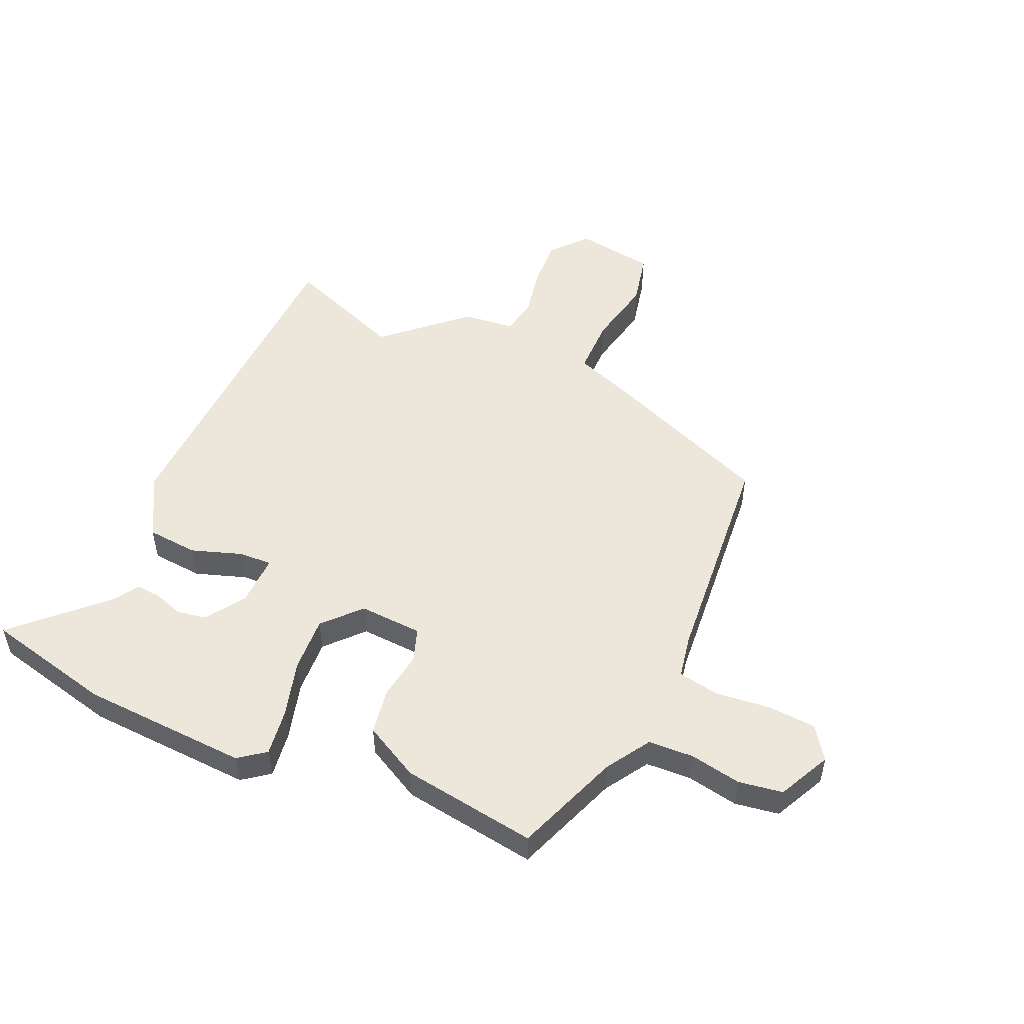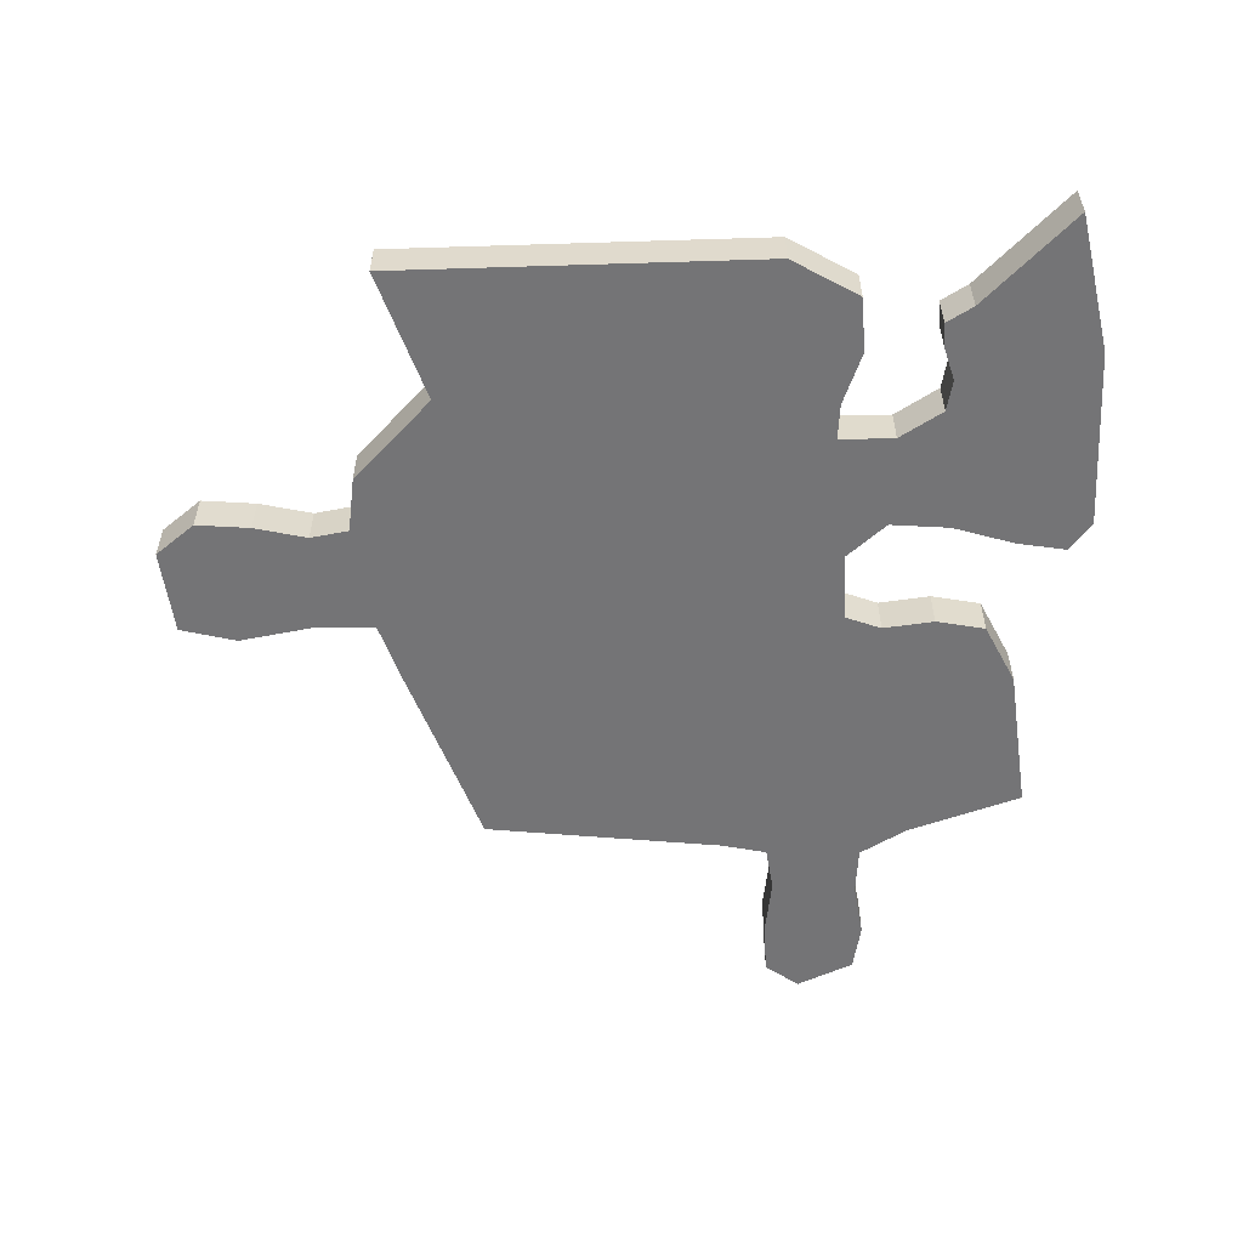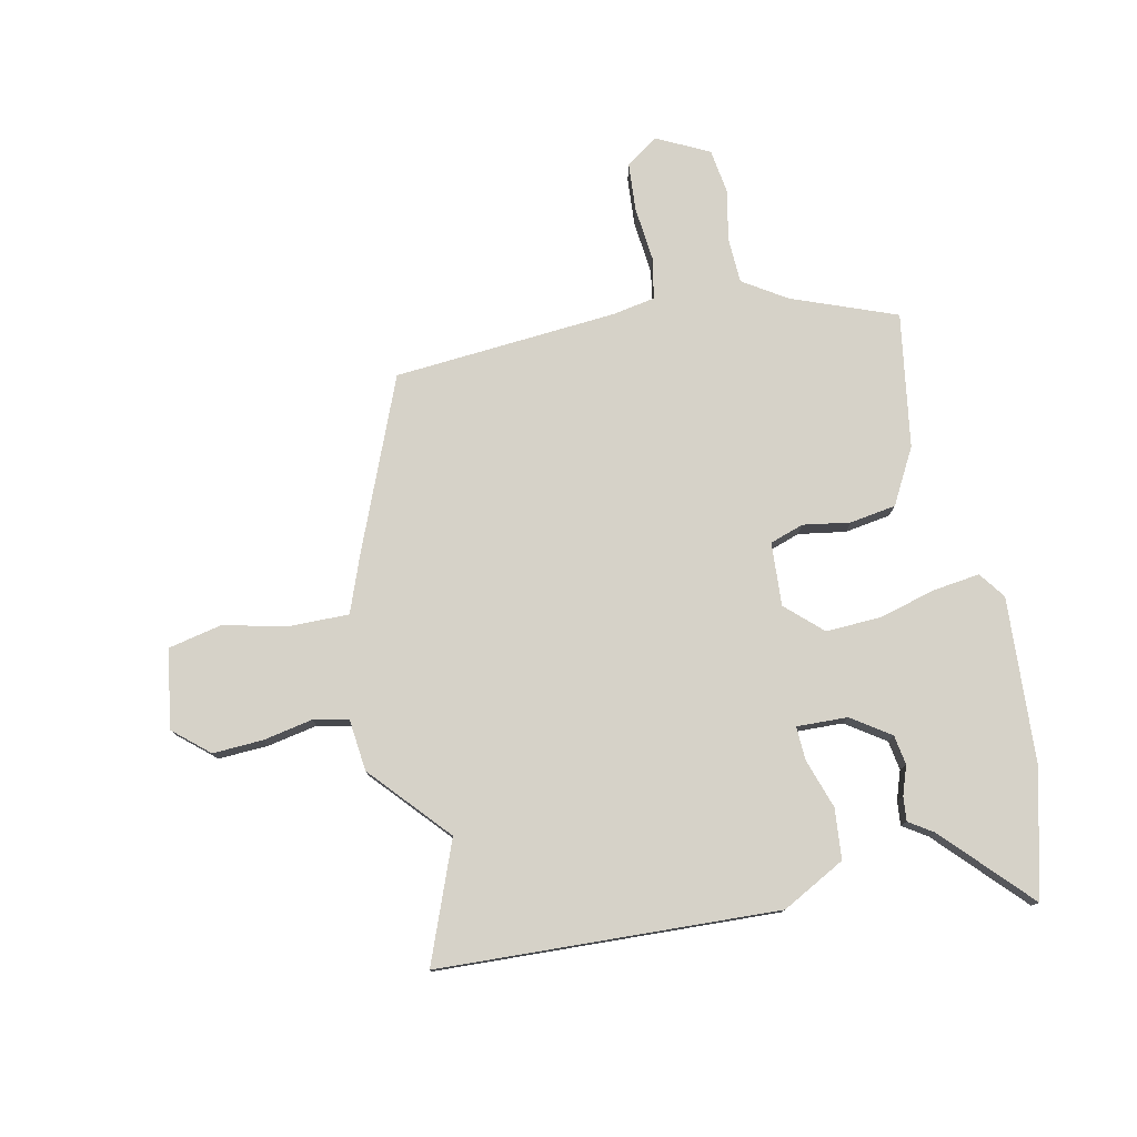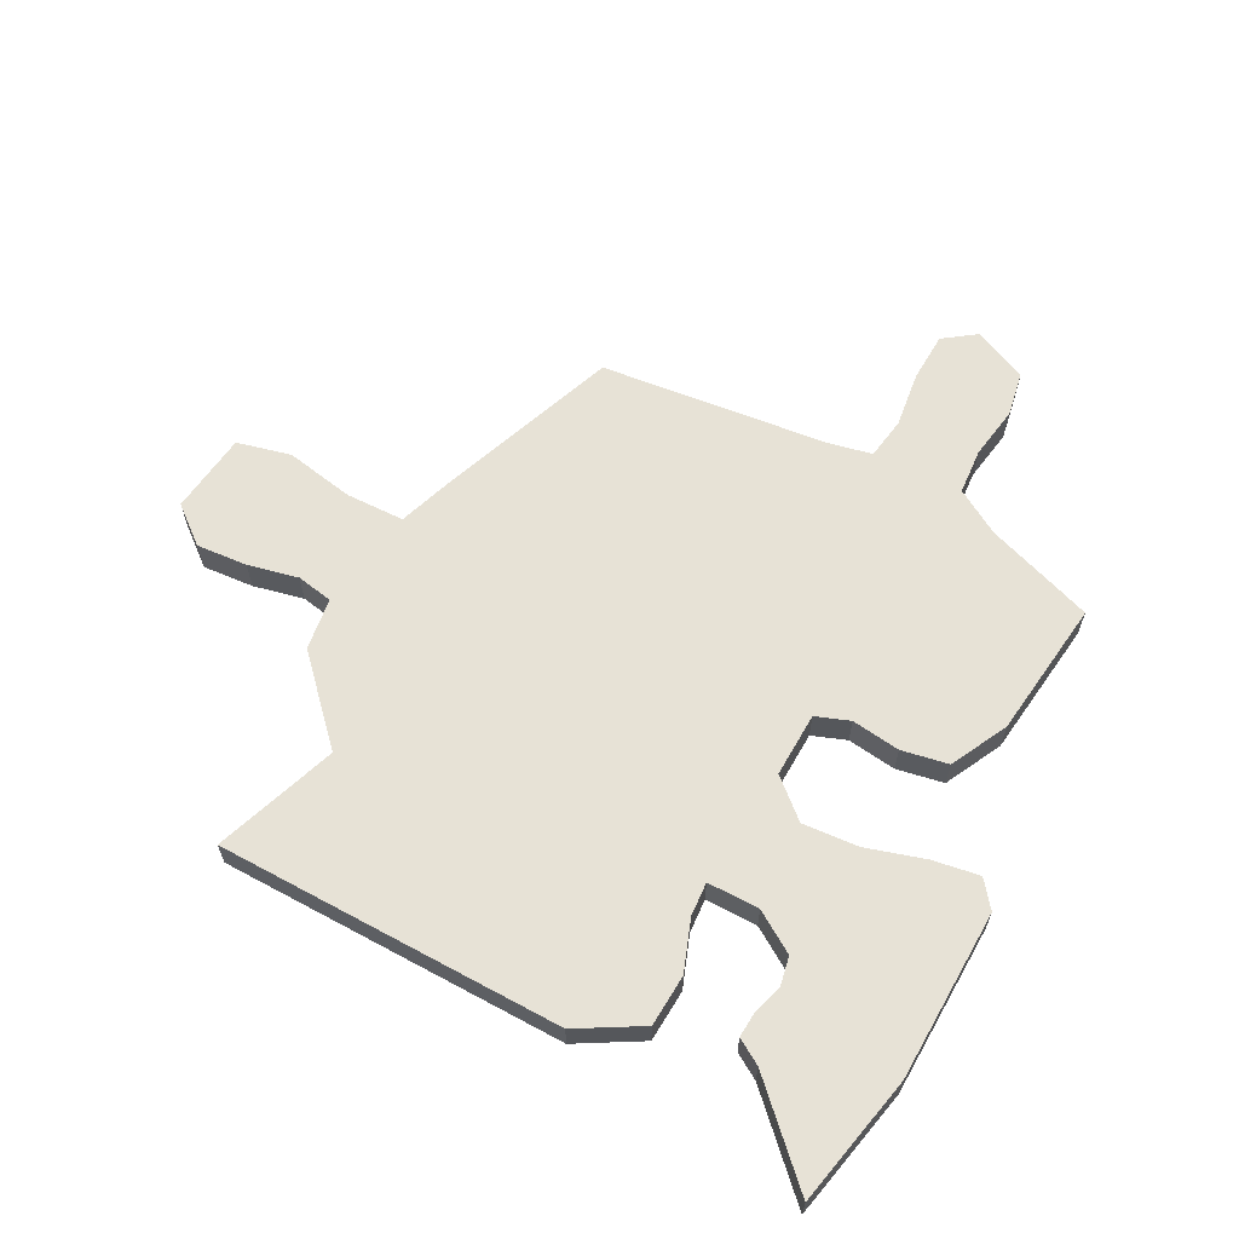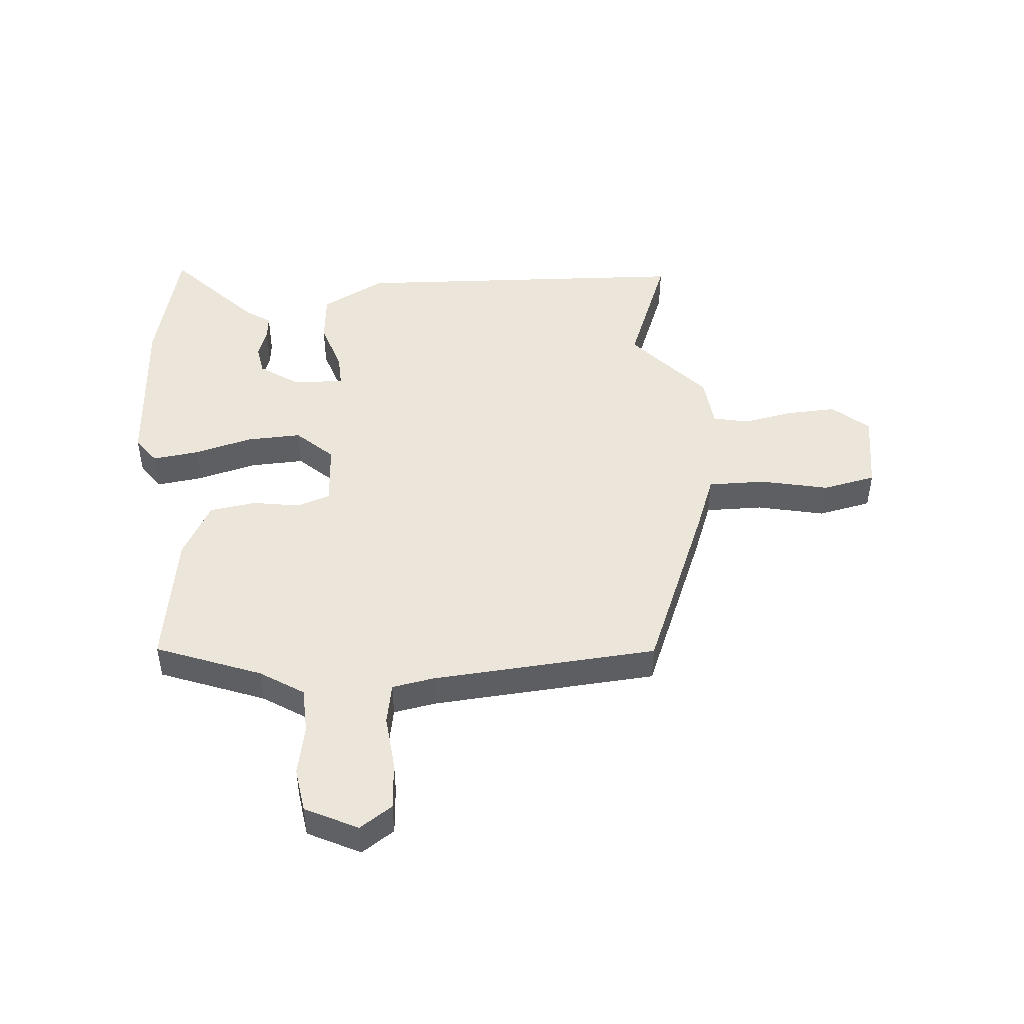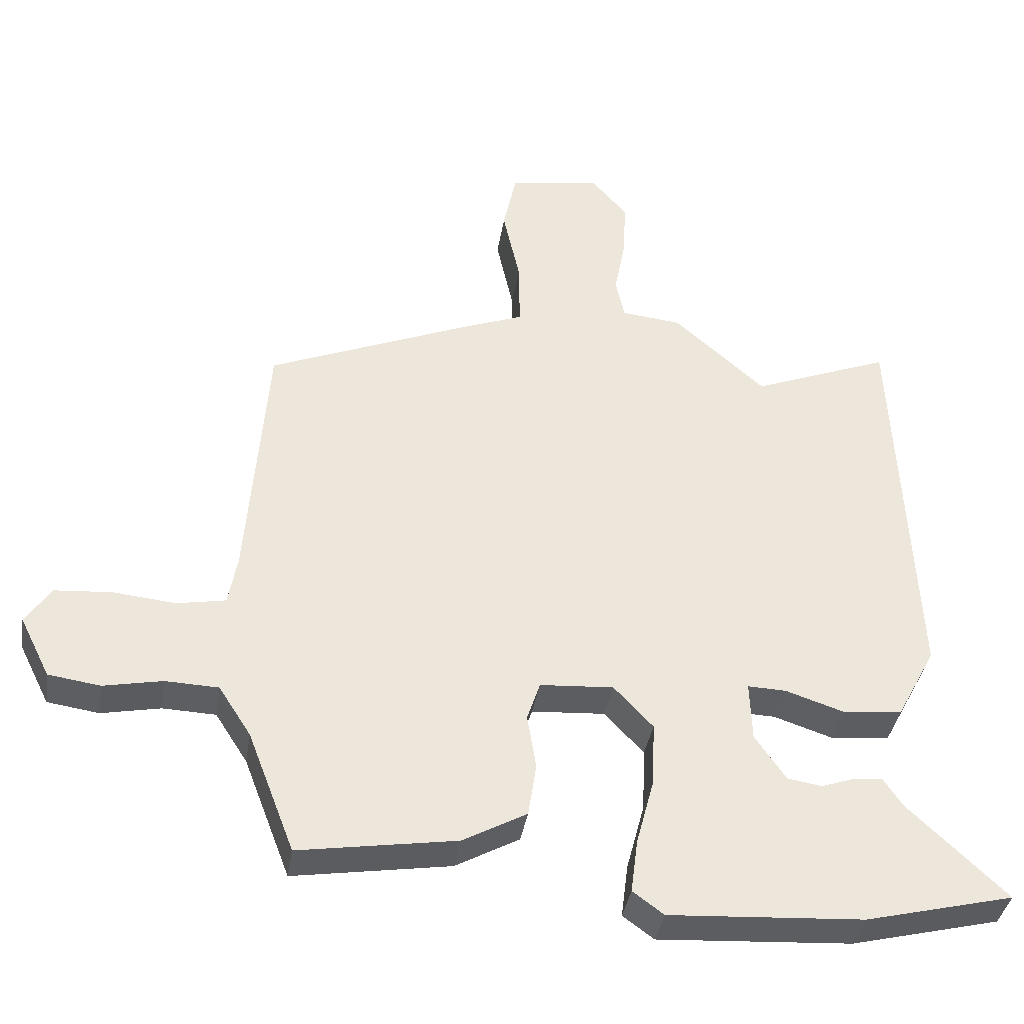
<metadata>
{"format":"obj","ext":"obj","renderer":"f3d","projection":"perspective","resolution":1024,"background":"white","views":[{"elev":51.4,"azim":-156.6,"up":"+Y"},{"elev":-56.3,"azim":89.3,"up":"+Y"},{"elev":78.1,"azim":77.9,"up":"+Y"},{"elev":63.1,"azim":116.0,"up":"+Y"},{"elev":47.0,"azim":-94.7,"up":"+Y"},{"elev":-37.8,"azim":-9.0,"up":"+Z"}]}
</metadata>
<code>
v 0.315 0.07 0.427
v 0.516 0.07 0.506
v 0.542 0.07 -0.07
v 0.485 0.07 -0.177
v 0.399 0.07 -0.185
v 0.314 0.07 -0.157
v 0.258 0.07 -0.155
v 0.261 0.07 -0.241
v 0.306 0.07 -0.307
v 0.356 0.07 -0.315
v 0.405 0.07 -0.298
v 0.446 0.07 -0.294
v 0.473 0.07 -0.335
v 0.617 0.07 -0.471
v 0.402 0.07 -0.524
v 0.12 0.07 -0.541
v 0.075 0.07 -0.508
v 0.085 0.07 -0.43
v 0.111 0.07 -0.332
v 0.115 0.07 -0.239
v 0.058 0.07 -0.178
v -0.049 0.07 -0.185
v -0.068 0.07 -0.242
v -0.055 0.07 -0.322
v -0.067 0.07 -0.4
v -0.16 0.07 -0.451
v -0.388 0.07 -0.487
v -0.456 0.07 -0.31
v -0.503 0.07 -0.237
v -0.58 0.07 -0.234
v -0.666 0.07 -0.251
v -0.741 0.07 -0.24
v -0.785 0.07 -0.152
v -0.748 0.07 -0.097
v -0.666 0.07 -0.091
v -0.574 0.07 -0.1
v -0.504 0.07 -0.087
v -0.491 0.07 -0.015
v -0.462 0.07 0.365
v -0.171 0.07 0.485
v -0.077 0.07 0.521
v -0.078 0.07 0.618
v -0.103 0.07 0.732
v -0.084 0.07 0.822
v 0.05 0.07 0.843
v 0.102 0.07 0.783
v 0.098 0.07 0.698
v 0.082 0.07 0.614
v 0.095 0.07 0.554
v 0.182 0.07 0.545
v 0.315 0 0.427
v 0.516 0 0.506
v 0.542 0 -0.07
v 0.485 0 -0.177
v 0.399 0 -0.185
v 0.314 0 -0.157
v 0.258 0 -0.155
v 0.261 0 -0.241
v 0.306 0 -0.307
v 0.356 0 -0.315
v 0.405 0 -0.298
v 0.446 0 -0.294
v 0.473 0 -0.335
v 0.617 0 -0.471
v 0.402 0 -0.524
v 0.12 0 -0.541
v 0.075 0 -0.508
v 0.085 0 -0.43
v 0.111 0 -0.332
v 0.115 0 -0.239
v 0.058 0 -0.178
v -0.049 0 -0.185
v -0.068 0 -0.242
v -0.055 0 -0.322
v -0.067 0 -0.4
v -0.16 0 -0.451
v -0.388 0 -0.487
v -0.456 0 -0.31
v -0.503 0 -0.237
v -0.58 0 -0.234
v -0.666 0 -0.251
v -0.741 0 -0.24
v -0.785 0 -0.152
v -0.748 0 -0.097
v -0.666 0 -0.091
v -0.574 0 -0.1
v -0.504 0 -0.087
v -0.491 0 -0.015
v -0.462 0 0.365
v -0.171 0 0.485
v -0.077 0 0.521
v -0.078 0 0.618
v -0.103 0 0.732
v -0.084 0 0.822
v 0.05 0 0.843
v 0.102 0 0.783
v 0.098 0 0.698
v 0.082 0 0.614
v 0.095 0 0.554
v 0.182 0 0.545
f 49 50 1
f 46 47 48
f 45 46 48
f 44 45 48
f 43 44 48
f 42 43 48
f 41 42 48 49
f 41 49 1
f 40 41 1
f 39 40 1
f 38 39 1
f 34 35 36
f 33 34 36
f 32 33 36
f 31 32 36
f 30 31 36
f 29 30 36 37
f 38 1 2
f 37 38 2
f 29 37 2
f 28 29 2
f 26 27 28
f 25 26 28
f 24 25 28
f 23 24 28
f 17 18 19
f 16 17 19
f 15 16 19
f 14 15 19
f 13 14 19
f 10 11 12 13
f 9 10 13 19
f 8 9 19 20
f 4 5 6
f 3 4 6
f 2 3 6
f 2 6 7
f 22 23 28
f 22 28 2
f 21 22 2 7
f 7 8 20 21
f 51 100 99
f 98 97 96
f 98 96 95
f 98 95 94
f 98 94 93
f 98 93 92
f 99 98 92 91
f 51 99 91
f 51 91 90
f 51 90 89
f 51 89 88
f 86 85 84
f 86 84 83
f 86 83 82
f 86 82 81
f 86 81 80
f 87 86 80 79
f 52 51 88
f 52 88 87
f 52 87 79
f 52 79 78
f 78 77 76
f 78 76 75
f 78 75 74
f 78 74 73
f 69 68 67
f 69 67 66
f 69 66 65
f 69 65 64
f 69 64 63
f 63 62 61 60
f 69 63 60 59
f 70 69 59 58
f 56 55 54
f 56 54 53
f 56 53 52
f 57 56 52
f 78 73 72
f 52 78 72
f 57 52 72 71
f 71 70 58 57
f 1 51 52 2
f 2 52 53 3
f 3 53 54 4
f 4 54 55 5
f 5 55 56 6
f 6 56 57 7
f 7 57 58 8
f 8 58 59 9
f 9 59 60 10
f 10 60 61 11
f 11 61 62 12
f 12 62 63 13
f 13 63 64 14
f 14 64 65 15
f 15 65 66 16
f 16 66 67 17
f 17 67 68 18
f 18 68 69 19
f 19 69 70 20
f 20 70 71 21
f 21 71 72 22
f 22 72 73 23
f 23 73 74 24
f 24 74 75 25
f 25 75 76 26
f 26 76 77 27
f 27 77 78 28
f 28 78 79 29
f 29 79 80 30
f 30 80 81 31
f 31 81 82 32
f 32 82 83 33
f 33 83 84 34
f 34 84 85 35
f 35 85 86 36
f 36 86 87 37
f 37 87 88 38
f 38 88 89 39
f 39 89 90 40
f 40 90 91 41
f 41 91 92 42
f 42 92 93 43
f 43 93 94 44
f 44 94 95 45
f 45 95 96 46
f 46 96 97 47
f 47 97 98 48
f 48 98 99 49
f 49 99 100 50
f 50 100 51 1

</code>
